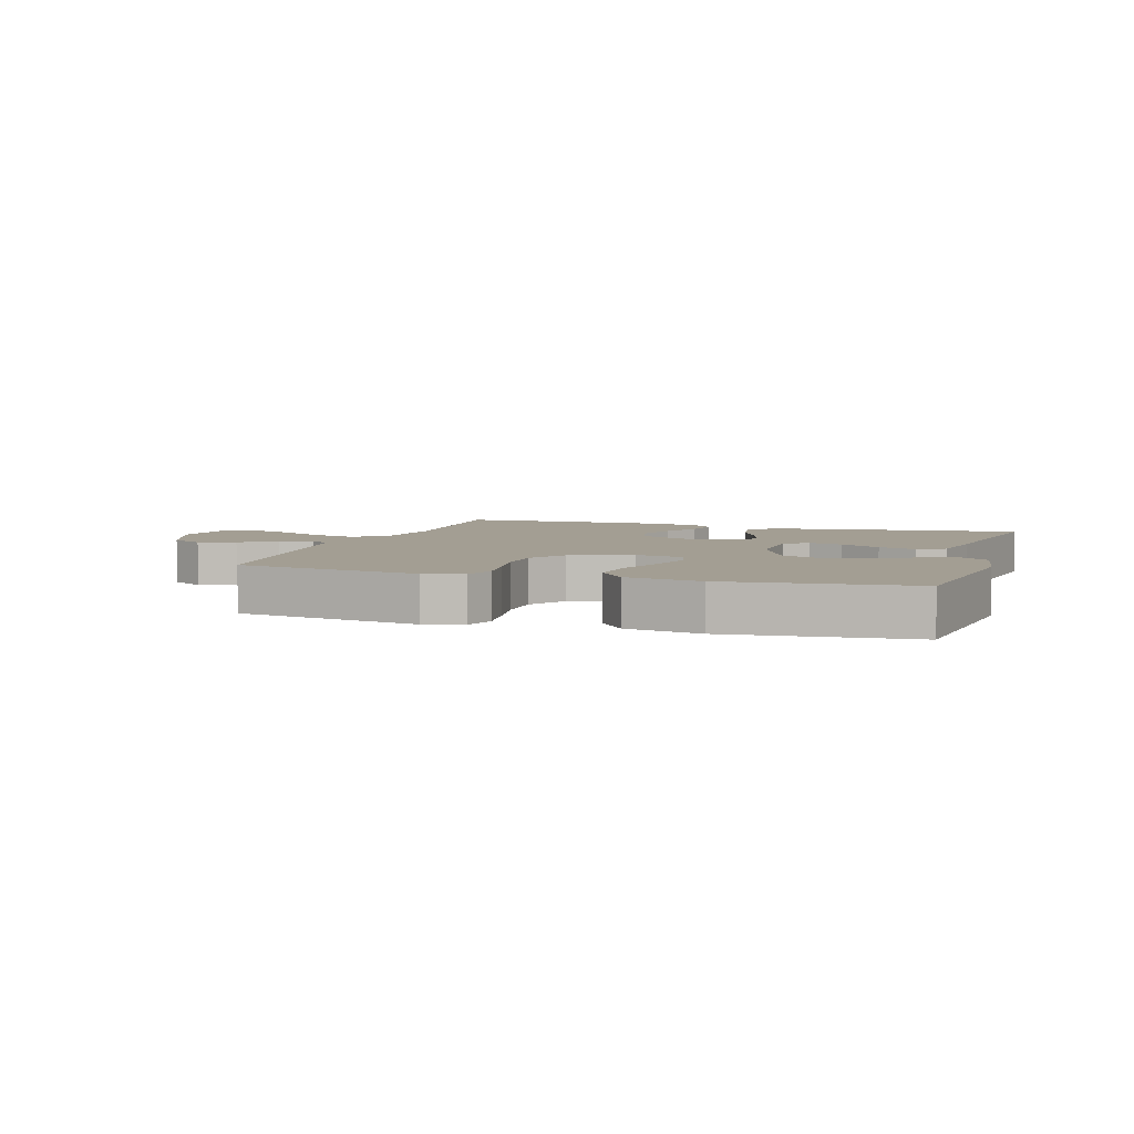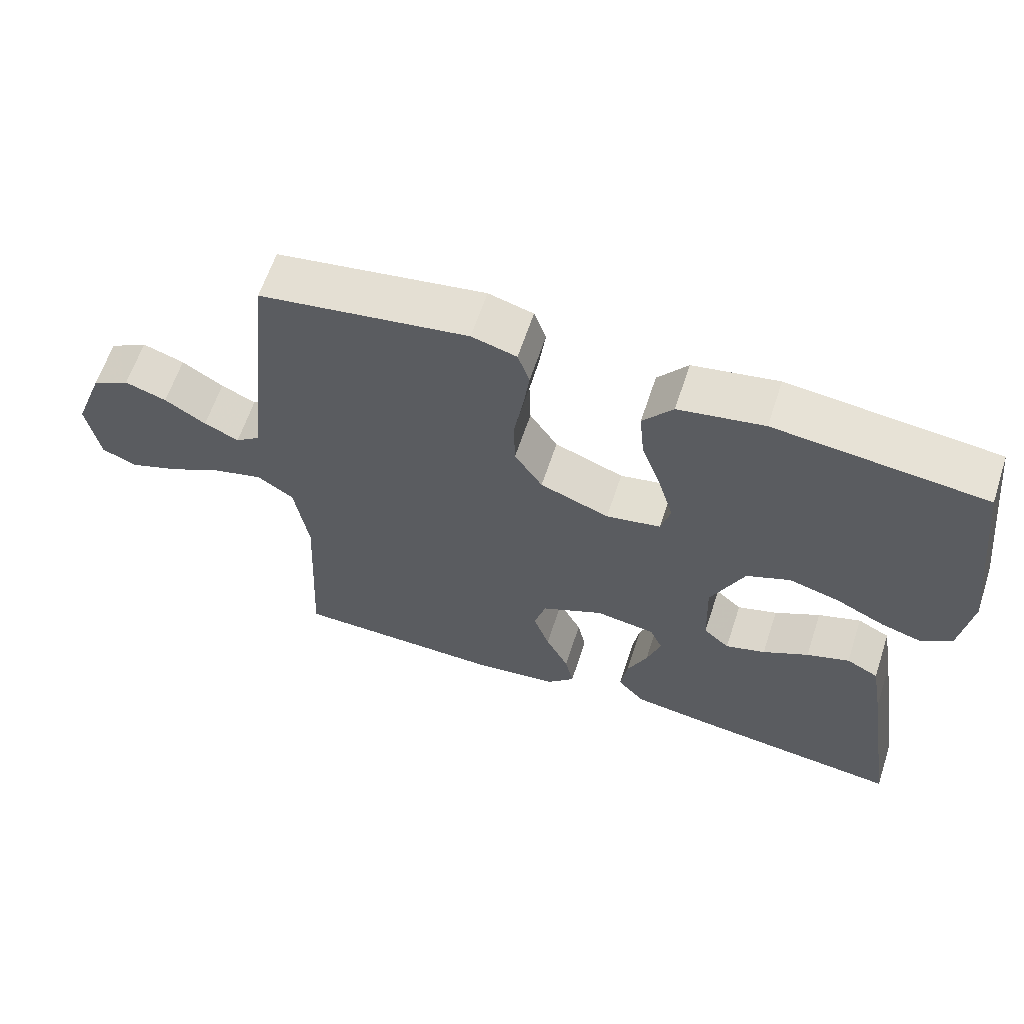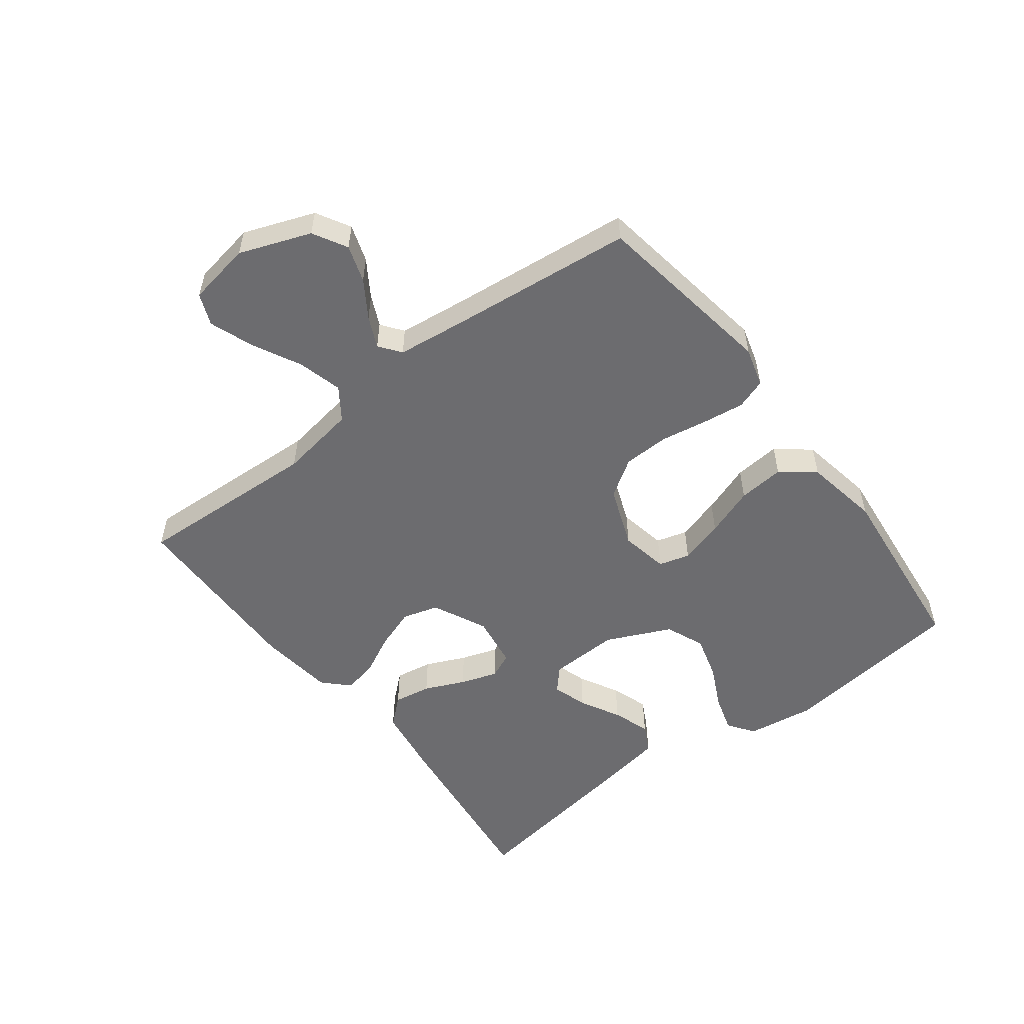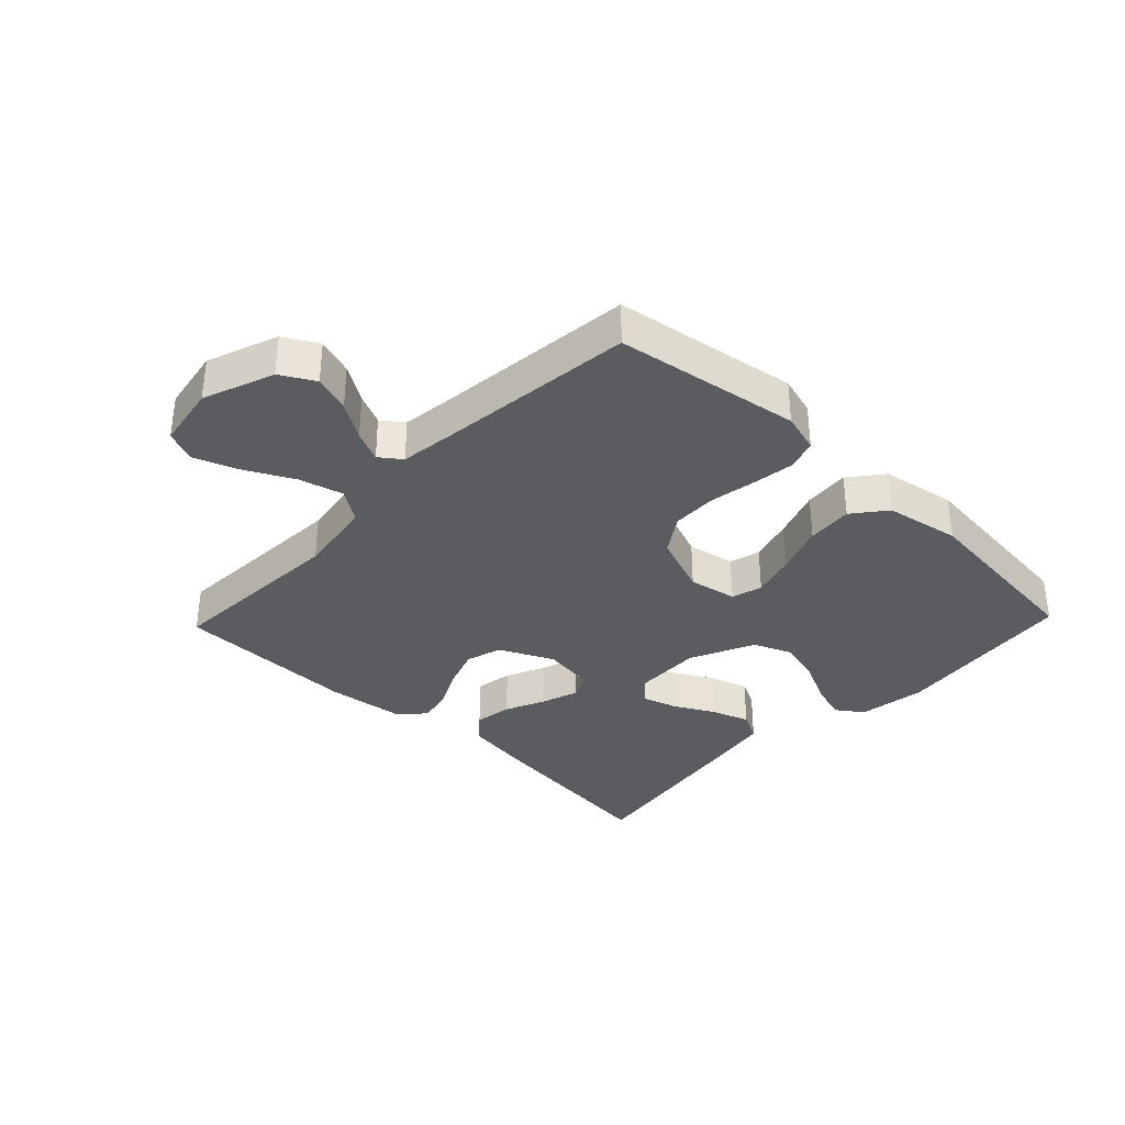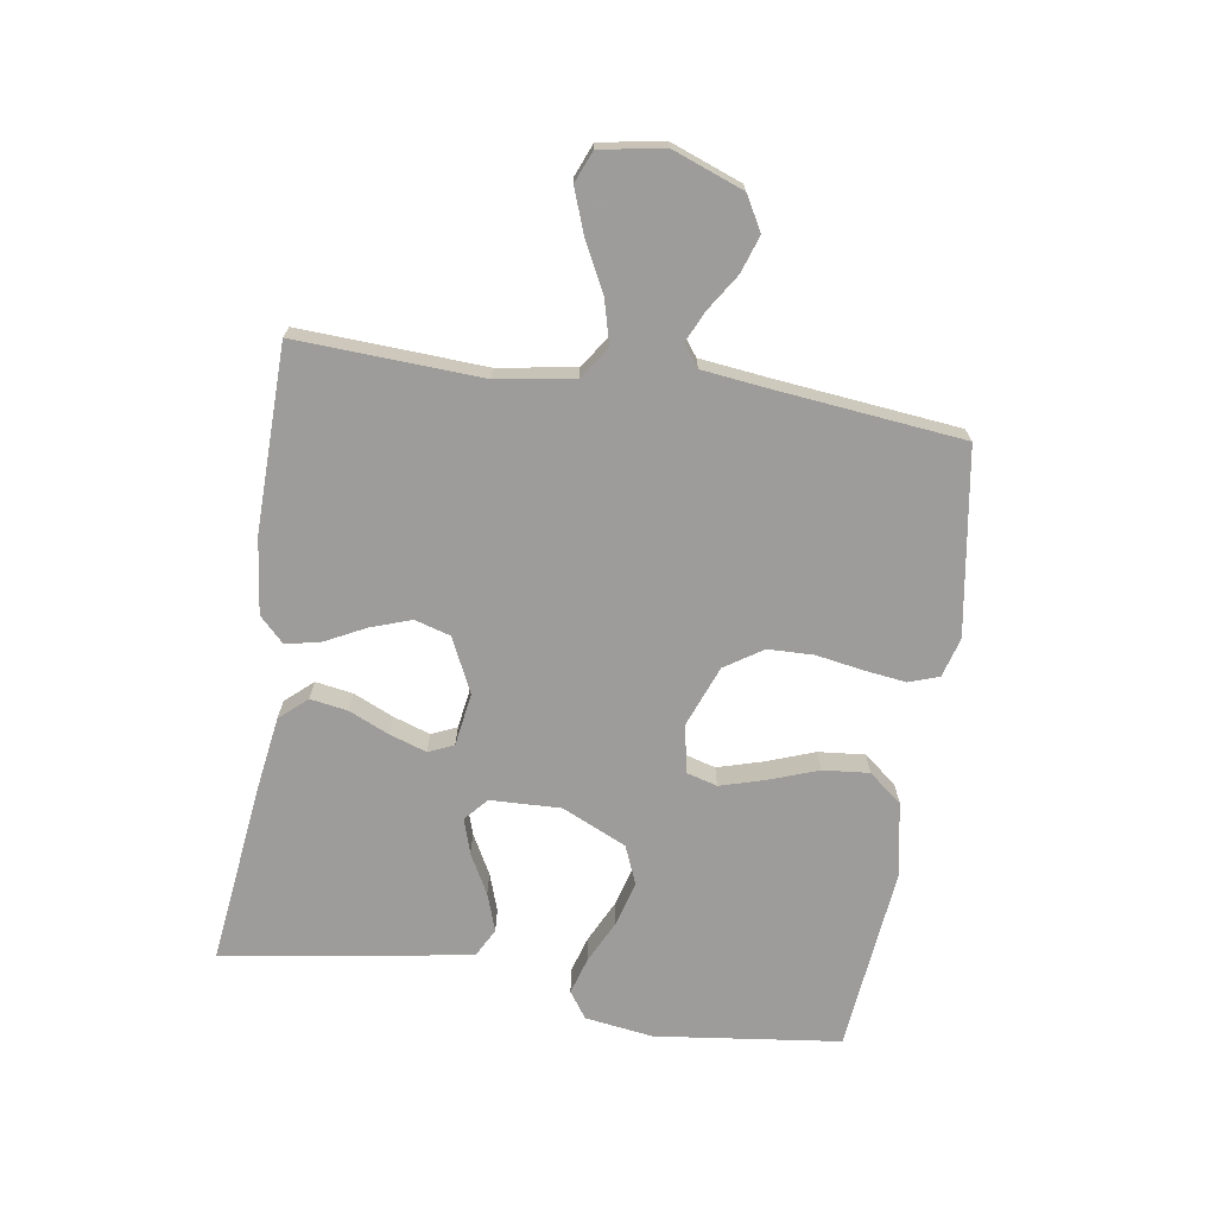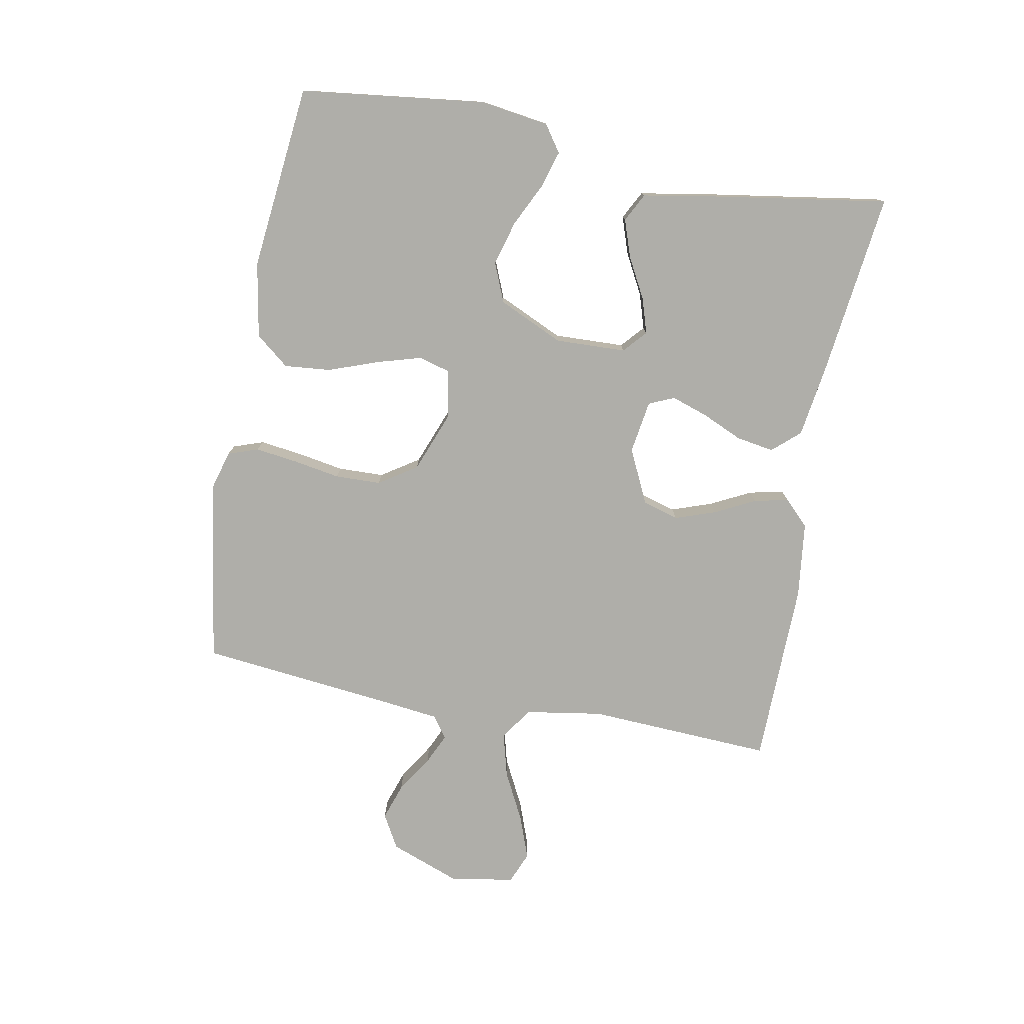
<metadata>
{"format":"obj","ext":"obj","renderer":"f3d","projection":"perspective","resolution":1024,"background":"white","views":[{"elev":5.2,"azim":17.7,"up":"+Y"},{"elev":62.3,"azim":18.2,"up":"+Z"},{"elev":-53.8,"azim":-52.7,"up":"+Y"},{"elev":-34.6,"azim":-43.7,"up":"+Y"},{"elev":-70.3,"azim":-98.8,"up":"+Y"},{"elev":-77.5,"azim":79.4,"up":"+Y"}]}
</metadata>
<code>
v -0.5 0.07 0.5
v -0.2 0.07 0.547
v -0.136 0.07 0.529
v -0.119 0.07 0.48
v -0.128 0.07 0.412
v -0.141 0.07 0.336
v -0.139 0.07 0.262
v -0.099 0.07 0.201
v 0 0.07 0.163
v 0.078 0.07 0.178
v 0.092 0.07 0.228
v 0.071 0.07 0.3
v 0.042 0.07 0.38
v 0.035 0.07 0.455
v 0.078 0.07 0.509
v 0.2 0.07 0.531
v 0.5 0.07 0.5
v 0.537 0.07 0.2
v 0.521 0.07 0.089
v 0.478 0.07 0.059
v 0.418 0.07 0.077
v 0.348 0.07 0.111
v 0.276 0.07 0.131
v 0.213 0.07 0.105
v 0.165 0.07 0
v 0.169 0.07 -0.114
v 0.206 0.07 -0.147
v 0.263 0.07 -0.129
v 0.328 0.07 -0.094
v 0.389 0.07 -0.073
v 0.435 0.07 -0.097
v 0.453 0.07 -0.2
v 0.5 0.07 -0.5
v 0.2 0.07 -0.464
v 0.084 0.07 -0.447
v 0.045 0.07 -0.403
v 0.055 0.07 -0.342
v 0.084 0.07 -0.277
v 0.104 0.07 -0.217
v 0.086 0.07 -0.176
v 0 0.07 -0.163
v -0.088 0.07 -0.205
v -0.105 0.07 -0.263
v -0.082 0.07 -0.329
v -0.049 0.07 -0.394
v -0.037 0.07 -0.45
v -0.077 0.07 -0.49
v -0.2 0.07 -0.505
v -0.5 0.07 -0.5
v -0.485 0.07 -0.2
v -0.505 0.07 -0.075
v -0.557 0.07 -0.039
v -0.629 0.07 -0.058
v -0.707 0.07 -0.098
v -0.778 0.07 -0.124
v -0.829 0.07 -0.103
v -0.847 0.07 0
v -0.804 0.07 0.115
v -0.749 0.07 0.146
v -0.689 0.07 0.126
v -0.63 0.07 0.088
v -0.58 0.07 0.065
v -0.545 0.07 0.091
v -0.532 0.07 0.2
v -0.5 0 0.5
v -0.2 0 0.547
v -0.136 0 0.529
v -0.119 0 0.48
v -0.128 0 0.412
v -0.141 0 0.336
v -0.139 0 0.262
v -0.099 0 0.201
v 0 0 0.163
v 0.078 0 0.178
v 0.092 0 0.228
v 0.071 0 0.3
v 0.042 0 0.38
v 0.035 0 0.455
v 0.078 0 0.509
v 0.2 0 0.531
v 0.5 0 0.5
v 0.537 0 0.2
v 0.521 0 0.089
v 0.478 0 0.059
v 0.418 0 0.077
v 0.348 0 0.111
v 0.276 0 0.131
v 0.213 0 0.105
v 0.165 0 0
v 0.169 0 -0.114
v 0.206 0 -0.147
v 0.263 0 -0.129
v 0.328 0 -0.094
v 0.389 0 -0.073
v 0.435 0 -0.097
v 0.453 0 -0.2
v 0.5 0 -0.5
v 0.2 0 -0.464
v 0.084 0 -0.447
v 0.045 0 -0.403
v 0.055 0 -0.342
v 0.084 0 -0.277
v 0.104 0 -0.217
v 0.086 0 -0.176
v 0 0 -0.163
v -0.088 0 -0.205
v -0.105 0 -0.263
v -0.082 0 -0.329
v -0.049 0 -0.394
v -0.037 0 -0.45
v -0.077 0 -0.49
v -0.2 0 -0.505
v -0.5 0 -0.5
v -0.485 0 -0.2
v -0.505 0 -0.075
v -0.557 0 -0.039
v -0.629 0 -0.058
v -0.707 0 -0.098
v -0.778 0 -0.124
v -0.829 0 -0.103
v -0.847 0 0
v -0.804 0 0.115
v -0.749 0 0.146
v -0.689 0 0.126
v -0.63 0 0.088
v -0.58 0 0.065
v -0.545 0 0.091
v -0.532 0 0.2
f 59 60 61
f 58 59 61
f 57 58 61
f 56 57 61
f 55 56 61
f 54 55 61
f 53 54 61
f 52 53 61 62
f 51 52 62 63
f 48 49 50
f 47 48 50
f 46 47 50
f 45 46 50
f 44 45 50
f 43 44 50 51
f 51 63 64
f 43 51 64
f 42 43 64
f 36 37 38
f 35 36 38
f 34 35 38
f 33 34 38
f 32 33 38
f 31 32 38
f 30 31 38
f 29 30 38
f 28 29 38
f 27 28 38 39
f 26 27 39 40
f 20 21 22
f 19 20 22
f 18 19 22
f 17 18 22
f 16 17 22
f 15 16 22
f 14 15 22
f 13 14 22
f 12 13 22
f 11 12 22 23
f 10 11 23 24
f 4 5 6
f 3 4 6
f 2 3 6
f 1 2 6
f 64 1 6
f 64 6 7
f 64 7 8
f 42 64 8
f 41 42 8
f 41 8 9
f 40 41 9
f 26 40 9
f 25 26 9
f 9 10 24 25
f 125 124 123
f 125 123 122
f 125 122 121
f 125 121 120
f 125 120 119
f 125 119 118
f 125 118 117
f 126 125 117 116
f 127 126 116 115
f 114 113 112
f 114 112 111
f 114 111 110
f 114 110 109
f 114 109 108
f 115 114 108 107
f 128 127 115
f 128 115 107
f 128 107 106
f 102 101 100
f 102 100 99
f 102 99 98
f 102 98 97
f 102 97 96
f 102 96 95
f 102 95 94
f 102 94 93
f 102 93 92
f 103 102 92 91
f 104 103 91 90
f 86 85 84
f 86 84 83
f 86 83 82
f 86 82 81
f 86 81 80
f 86 80 79
f 86 79 78
f 86 78 77
f 86 77 76
f 87 86 76 75
f 88 87 75 74
f 70 69 68
f 70 68 67
f 70 67 66
f 70 66 65
f 70 65 128
f 71 70 128
f 72 71 128
f 72 128 106
f 72 106 105
f 73 72 105
f 73 105 104
f 73 104 90
f 73 90 89
f 89 88 74 73
f 1 65 66 2
f 2 66 67 3
f 3 67 68 4
f 4 68 69 5
f 5 69 70 6
f 6 70 71 7
f 7 71 72 8
f 8 72 73 9
f 9 73 74 10
f 10 74 75 11
f 11 75 76 12
f 12 76 77 13
f 13 77 78 14
f 14 78 79 15
f 15 79 80 16
f 16 80 81 17
f 17 81 82 18
f 18 82 83 19
f 19 83 84 20
f 20 84 85 21
f 21 85 86 22
f 22 86 87 23
f 23 87 88 24
f 24 88 89 25
f 25 89 90 26
f 26 90 91 27
f 27 91 92 28
f 28 92 93 29
f 29 93 94 30
f 30 94 95 31
f 31 95 96 32
f 32 96 97 33
f 33 97 98 34
f 34 98 99 35
f 35 99 100 36
f 36 100 101 37
f 37 101 102 38
f 38 102 103 39
f 39 103 104 40
f 40 104 105 41
f 41 105 106 42
f 42 106 107 43
f 43 107 108 44
f 44 108 109 45
f 45 109 110 46
f 46 110 111 47
f 47 111 112 48
f 48 112 113 49
f 49 113 114 50
f 50 114 115 51
f 51 115 116 52
f 52 116 117 53
f 53 117 118 54
f 54 118 119 55
f 55 119 120 56
f 56 120 121 57
f 57 121 122 58
f 58 122 123 59
f 59 123 124 60
f 60 124 125 61
f 61 125 126 62
f 62 126 127 63
f 63 127 128 64
f 64 128 65 1

</code>
